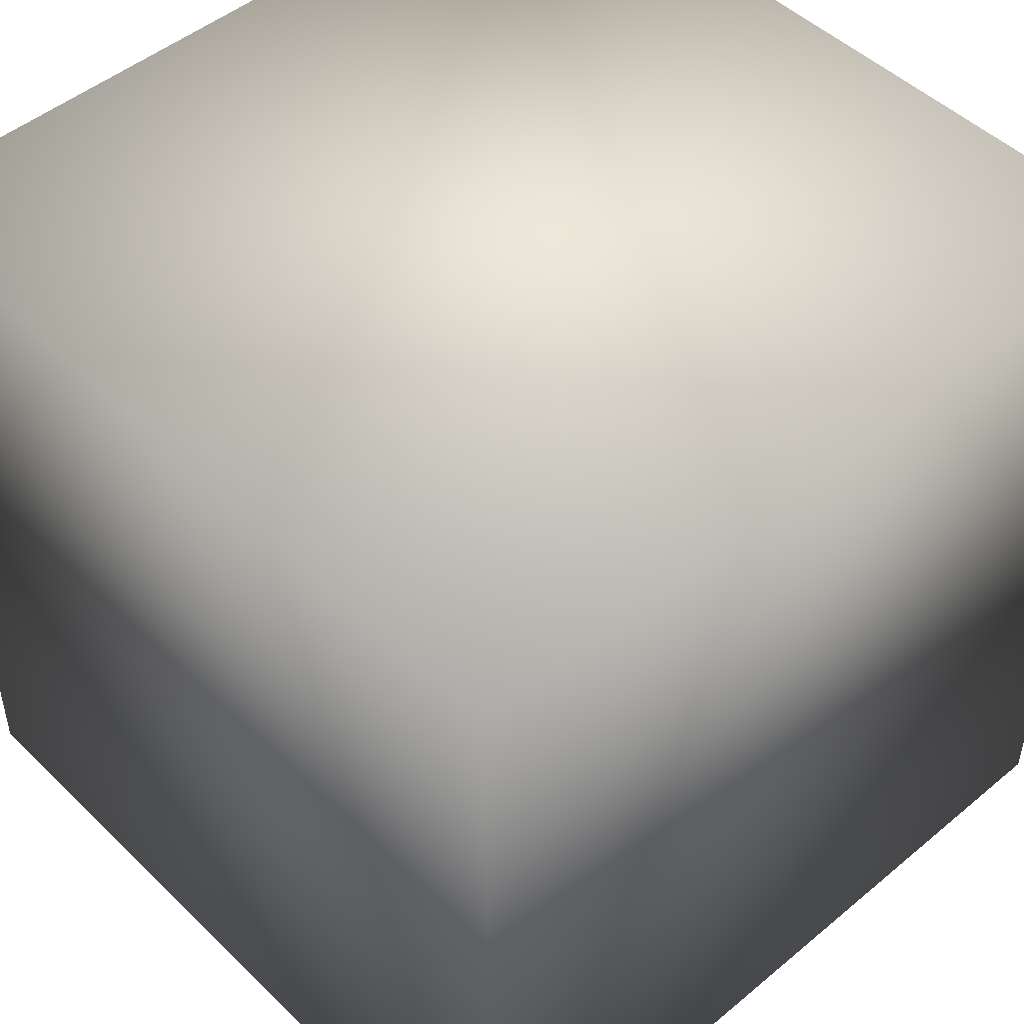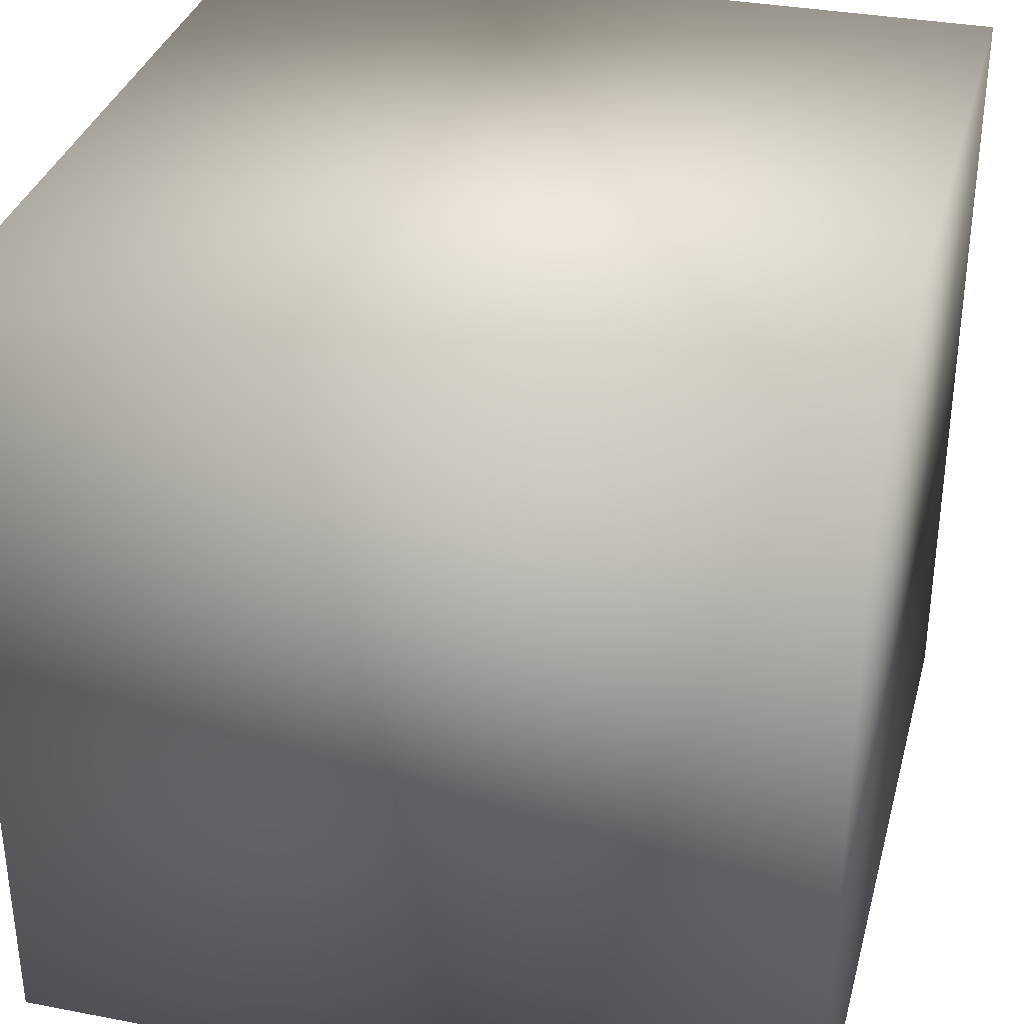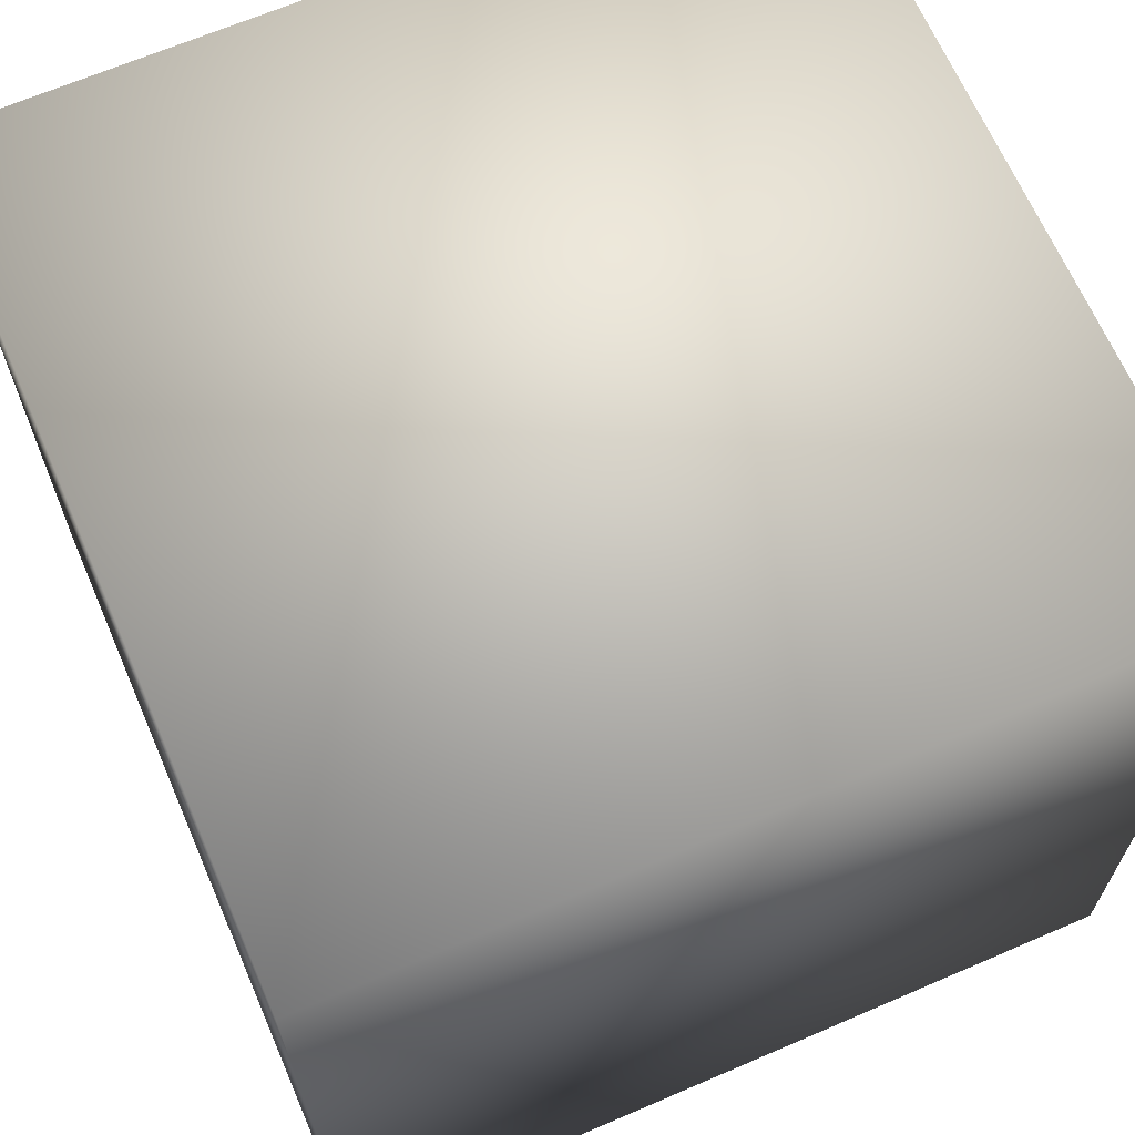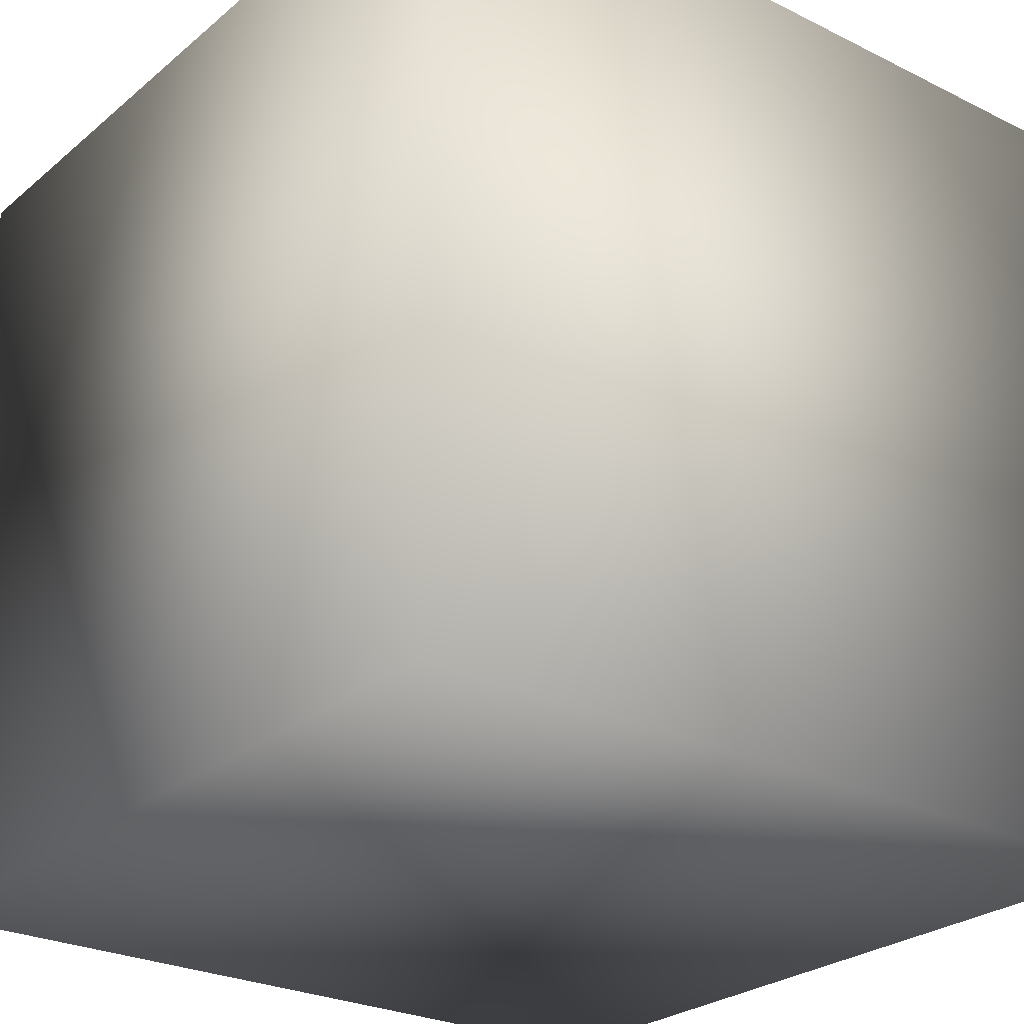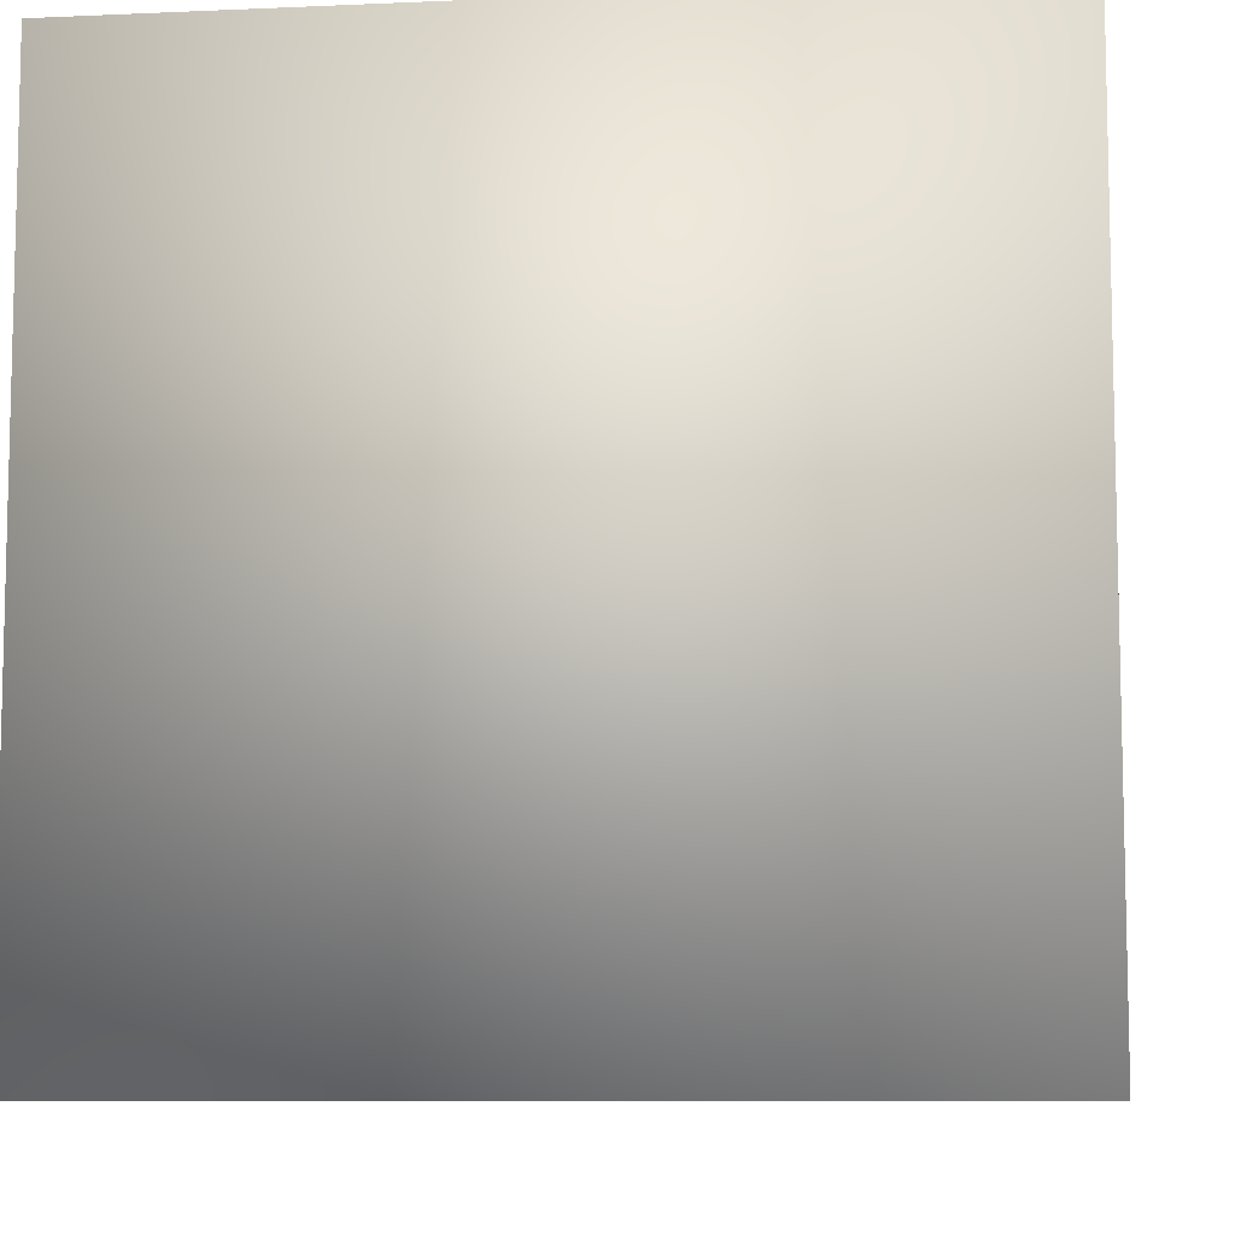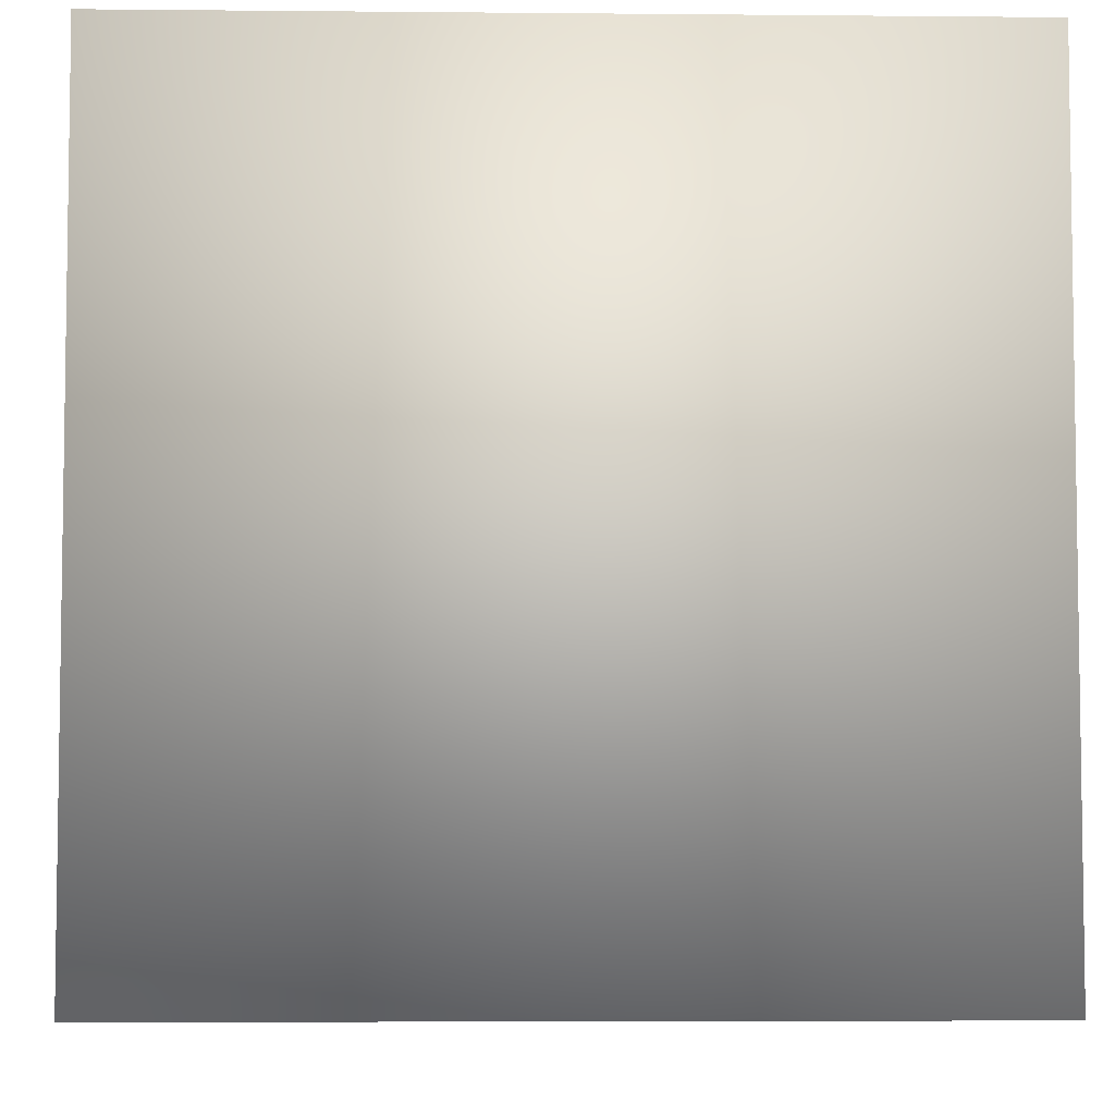
<metadata>
{"format":"obj","ext":"obj","renderer":"f3d","projection":"perspective","resolution":1024,"background":"white","views":[{"elev":48.4,"azim":-42.9,"up":"+Z"},{"elev":33.9,"azim":-75.4,"up":"+Z"},{"elev":66.5,"azim":66.6,"up":"+Z"},{"elev":-26.2,"azim":142.0,"up":"+Z"},{"elev":-8.6,"azim":-83.1,"up":"+Z"},{"elev":-5.5,"azim":178.3,"up":"+Z"}]}
</metadata>
<code>
v 0.5 0.5 0.5
v -0.5 0.5 0.5
v 0.5 -0.5 0.5
v -0.5 -0.5 0.5
v 0.5 0.5 -0.5
v -0.5 0.5 -0.5
v 0.5 -0.5 -0.5
v -0.5 -0.5 -0.5
f 1 2 3
f 4 3 2
f 1 3 5
f 7 5 3
f 1 5 2
f 6 2 5
f 8 6 7
f 5 7 6
f 8 7 4
f 3 4 7
f 8 4 6
f 2 6 4

</code>
